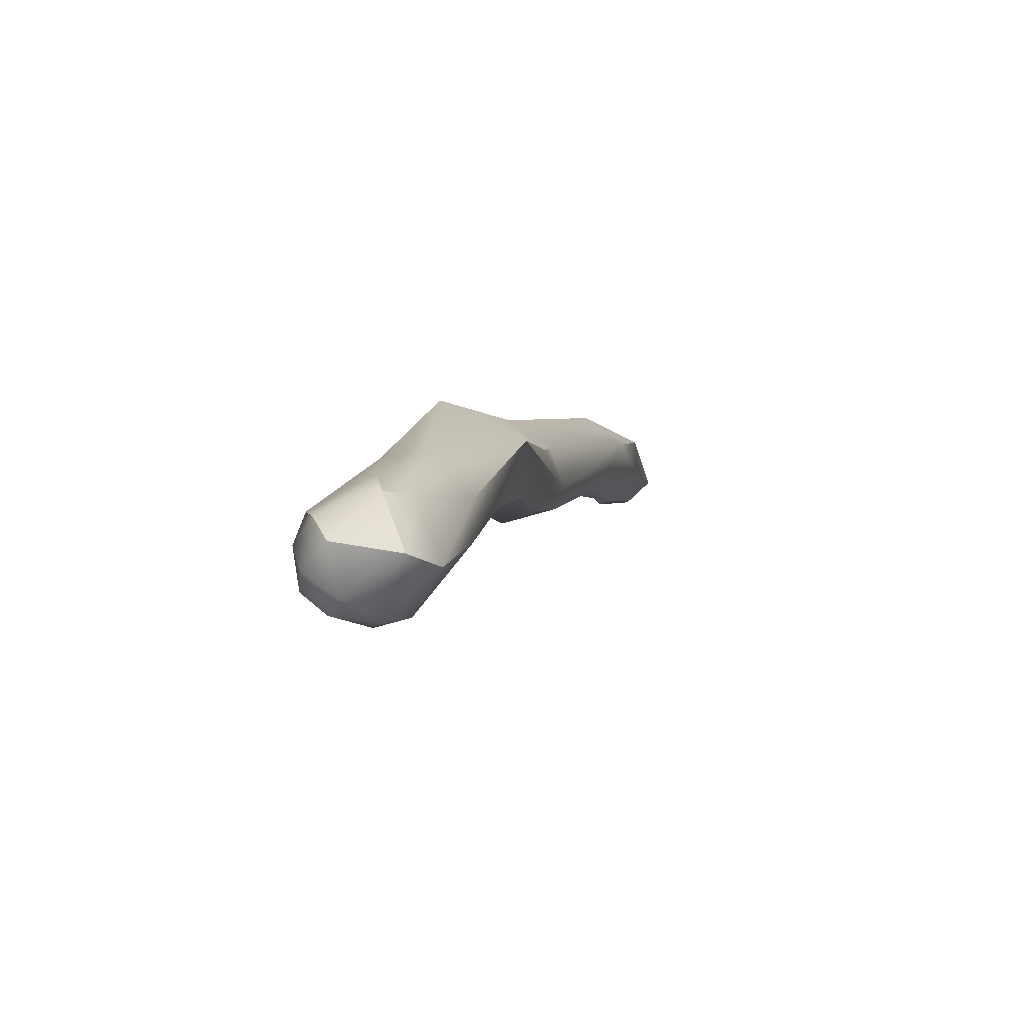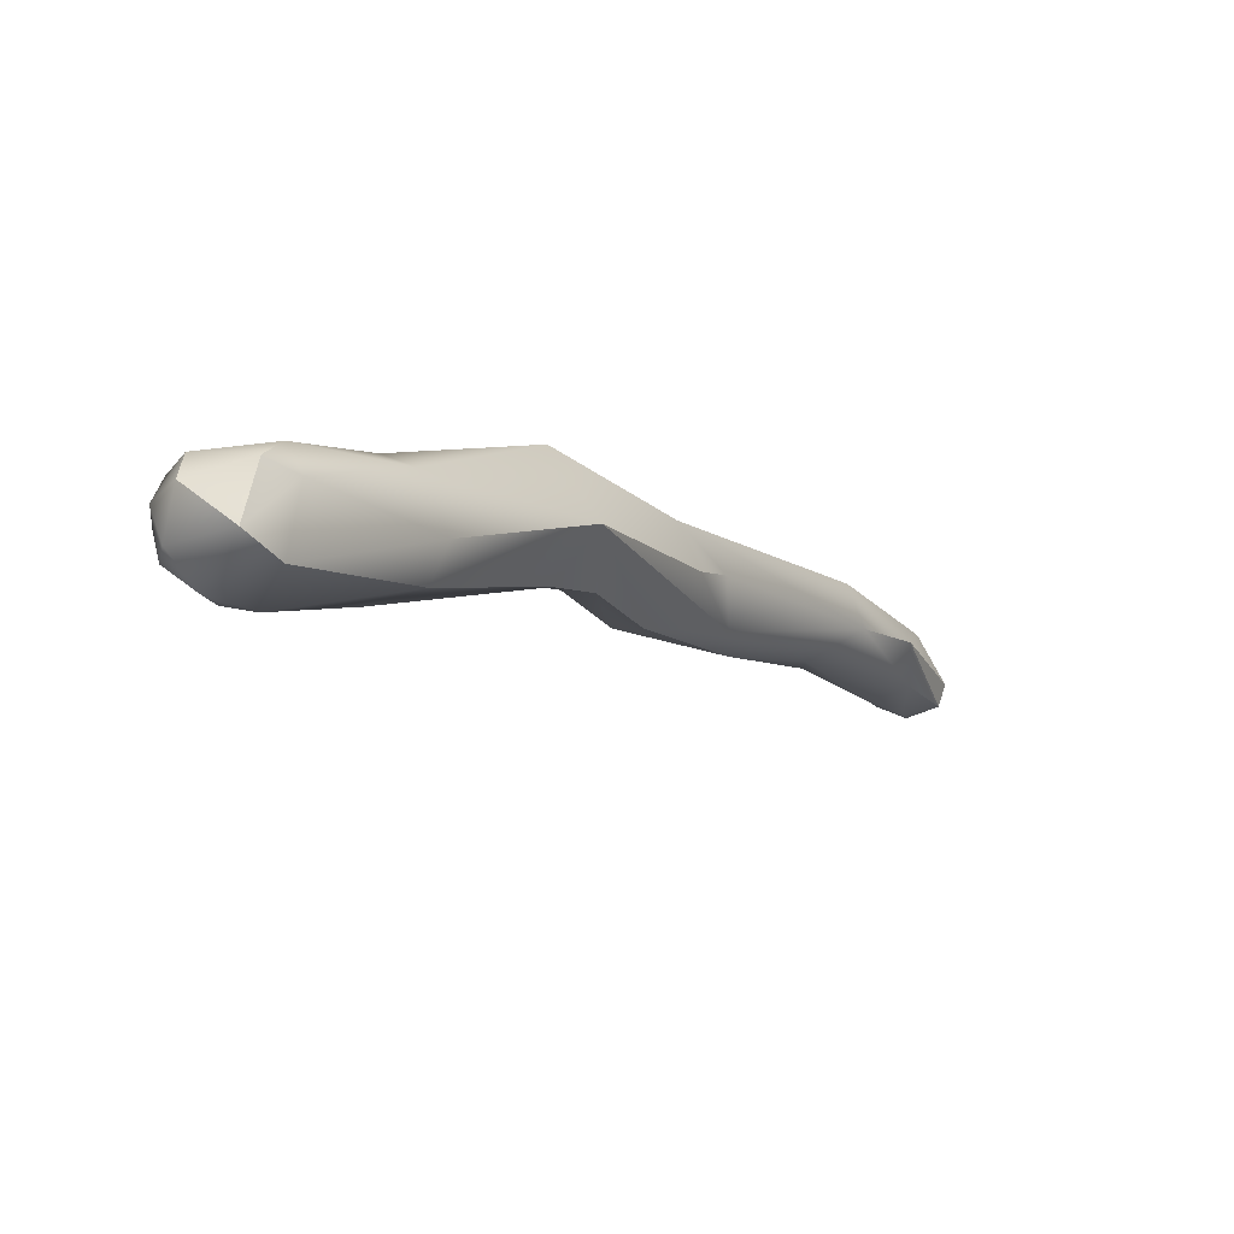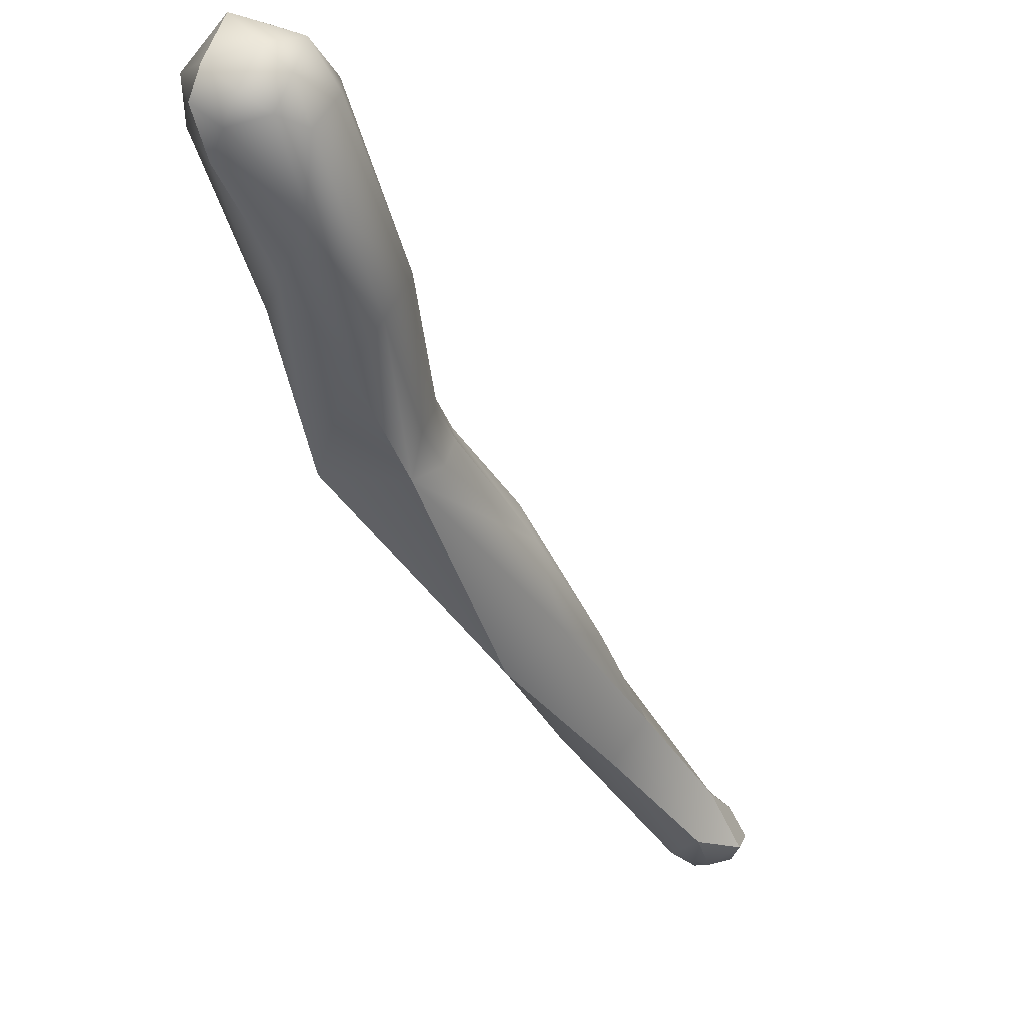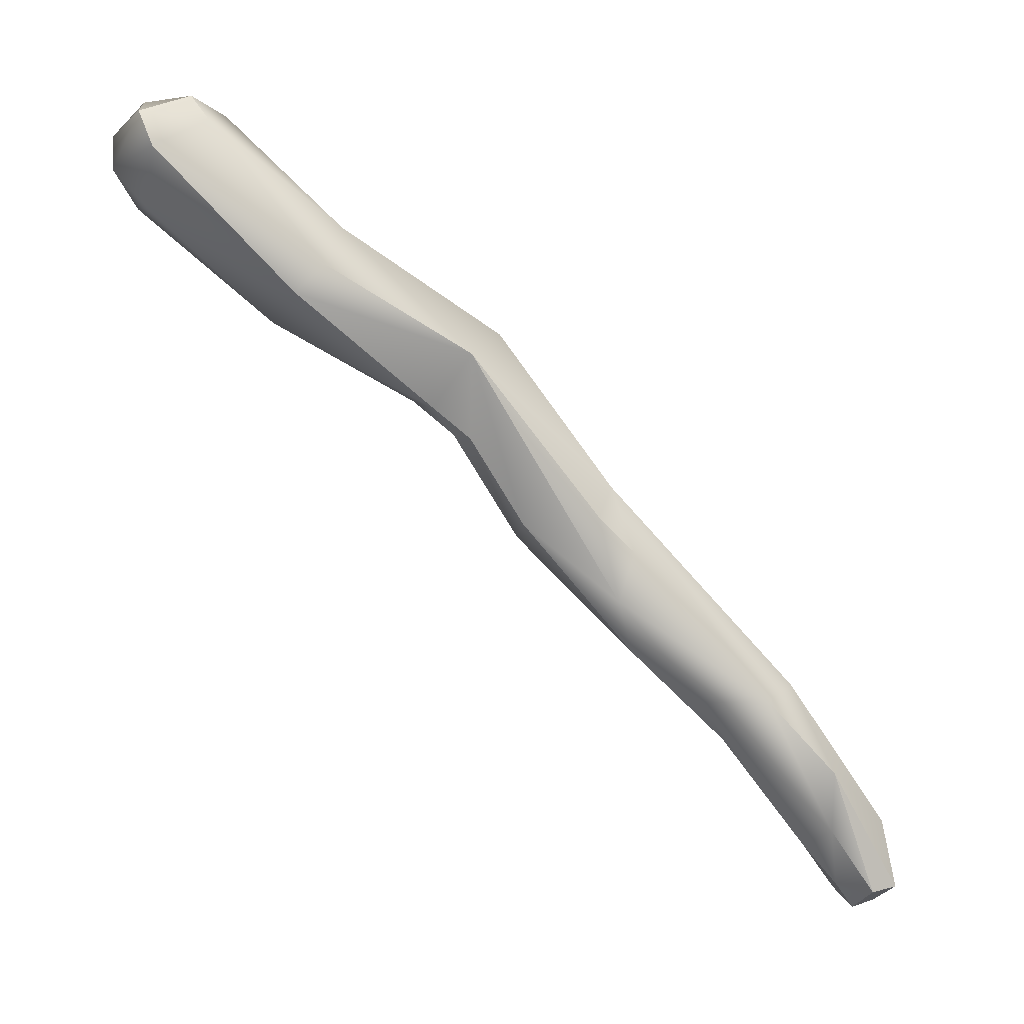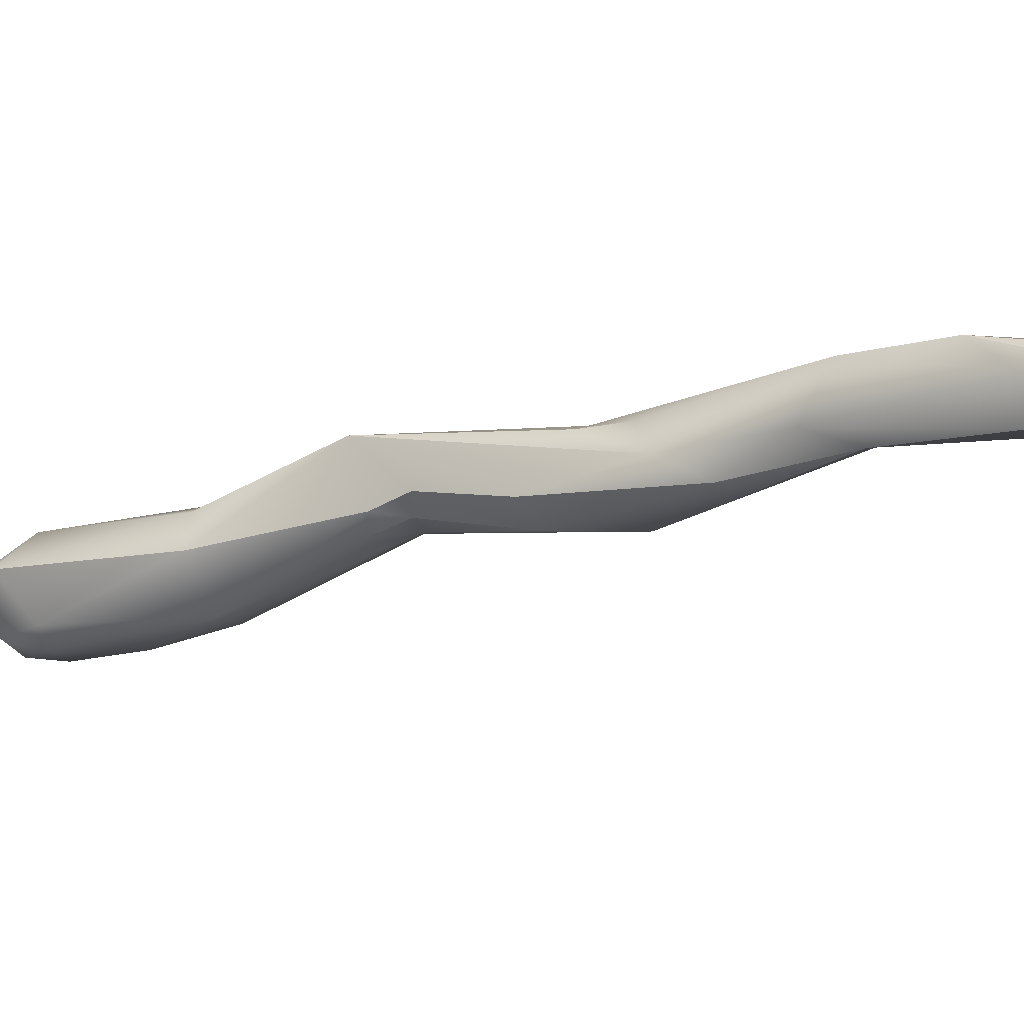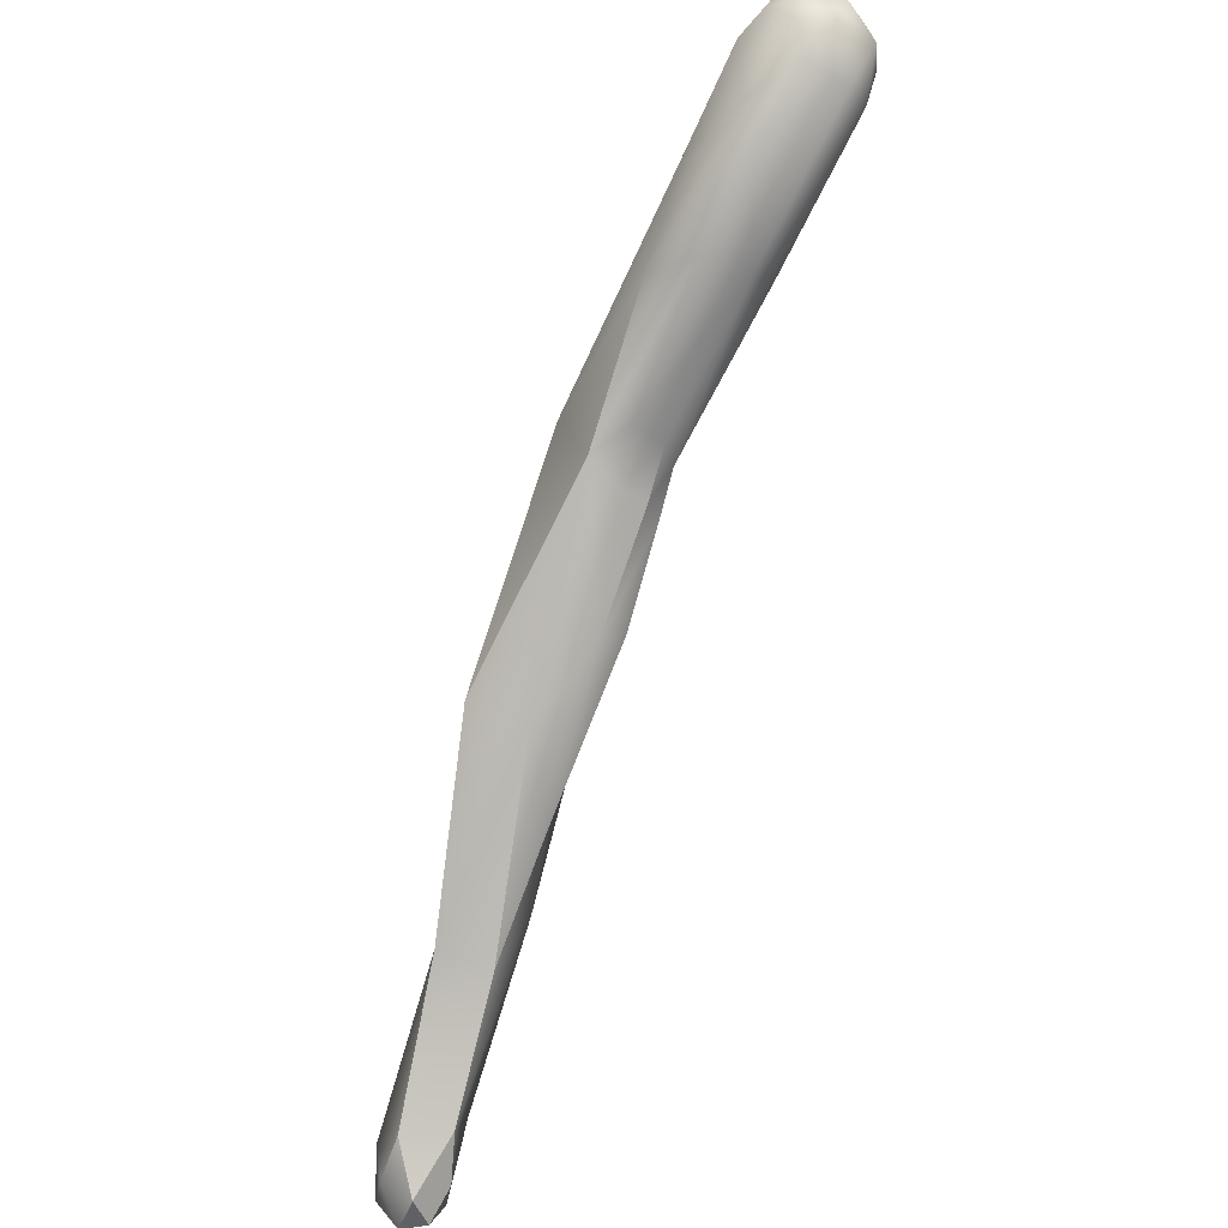
<metadata>
{"format":"obj","ext":"obj","renderer":"f3d","projection":"perspective","resolution":1024,"background":"white","views":[{"elev":52.7,"azim":-107.0,"up":"+Y"},{"elev":50.5,"azim":-75.7,"up":"+Y"},{"elev":-68.4,"azim":-118.5,"up":"+Z"},{"elev":16.4,"azim":-31.9,"up":"+Y"},{"elev":43.5,"azim":-40.6,"up":"+Z"},{"elev":-34.2,"azim":-156.2,"up":"+Y"}]}
</metadata>
<code>
v 65.75 -120.4 1180
v 65.92 -120.6 1180
v 65.89 -120.4 1180
v 66.09 -120.6 1180
v 66.09 -120.4 1180
v 66.47 -121 1180
v 66.47 -120.7 1180
v 66.7 -121 1180
v 66.92 -121.4 1181
v 66.91 -120.8 1180
v 65.9 -120.6 1181
v 66.7 -121.4 1181
v 66.69 -121.2 1181
v 66.88 -121 1181
v 67.14 -120.8 1181
v 65.85 -120.2 1180
v 66.08 -120.2 1180
v 66.08 -119.9 1180
v 66.28 -120.2 1180
v 66.28 -120 1180
v 66.5 -120.2 1180
v 65.88 -120.2 1181
v 65.88 -120 1181
v 66.26 -119.9 1181
v 66.3 -120 1181
v 66.5 -120 1181
v 68.65 -123.7 1182
v 67.67 -122.2 1182
v 67.58 -121.9 1181
v 67.48 -122 1181
v 67.51 -122 1182
v 67.78 -122.2 1181
v 67.69 -122.2 1182
v 67.98 -122.8 1182
v 67.88 -122 1181
v 68.07 -122.9 1182
v 68.52 -123.4 1182
v 68.7 -122.6 1182
v 68.52 -123.3 1182
v 68.46 -122.7 1182
v 68.69 -123 1182
v 67.28 -121.4 1181
v 67.23 -120.8 1181
v 67.68 -121.6 1182
v 68.17 -121.6 1181
v 69.61 -125.1 1183
v 69.73 -125.4 1183
v 69.88 -125.5 1183
v 69.88 -125.6 1183
v 69.88 -125.4 1184
v 69.89 -125.2 1183
v 70.08 -125.6 1183
v 70.07 -125.4 1183
v 70.24 -125.4 1183
v 70.08 -125.4 1184
v 70.13 -125.1 1183
v 68.97 -124 1183
v 69.17 -124.3 1183
v 69.28 -124 1183
v 69.46 -124.2 1183
v 69.65 -124.9 1183
v 69.68 -124.5 1183
v 69.63 -124 1183
v 70.14 -125 1183
v 68.88 -123.2 1182
v 66.69 -121.2 1181
v 66.08 -119.9 1180
v 66.28 -120 1180
v 66.5 -120.2 1180
v 65.88 -120.2 1181
v 65.88 -120 1181
v 65.88 -120 1181
v 66.26 -119.9 1181
v 66.26 -119.9 1181
v 68.65 -123.7 1182
v 67.67 -122.2 1182
v 67.51 -122 1182
v 67.69 -122.2 1182
v 67.98 -122.8 1182
v 67.88 -122 1181
v 68.7 -122.6 1182
v 68.46 -122.7 1182
v 67.68 -121.6 1182
v 67.68 -121.6 1182
v 68.17 -121.6 1181
v 68.17 -121.6 1181
v 69.61 -125.1 1183
v 69.61 -125.1 1183
v 69.73 -125.4 1183
v 69.88 -125.5 1183
v 69.88 -125.5 1183
v 69.88 -125.5 1183
v 69.88 -125.6 1183
v 69.88 -125.6 1183
v 69.88 -125.6 1183
v 69.88 -125.4 1184
v 69.88 -125.4 1184
v 69.88 -125.4 1184
v 69.89 -125.2 1183
v 69.89 -125.2 1183
v 70.08 -125.6 1183
v 70.08 -125.6 1183
v 70.08 -125.6 1183
v 70.24 -125.4 1183
v 70.24 -125.4 1183
v 70.08 -125.4 1184
v 70.08 -125.4 1184
v 70.08 -125.4 1184
v 70.08 -125.4 1184
v 69.17 -124.3 1183
v 69.17 -124.3 1183
v 69.46 -124.2 1183
v 69.68 -124.5 1183
v 69.68 -124.5 1183
v 69.63 -124 1183
v 70.14 -125 1183
v 70.14 -125 1183
v 68.88 -123.2 1182
v 68.88 -123.2 1182
g grp1
f 3 4 2
f 3 2 1
f 2 11 1
f 3 1 16
f 2 6 12
f 6 2 4
f 11 2 12
f 4 3 5
f 5 3 17
f 17 3 16
f 7 4 5
f 7 5 19
f 19 5 17
f 9 12 6
f 6 4 7
f 21 7 19
f 9 6 8
f 7 8 6
f 21 10 7
f 42 9 8
f 42 8 10
f 10 8 7
f 43 69 26
f 43 10 69
f 11 22 1
f 12 13 11
f 13 22 11
f 12 31 13
f 14 70 66
f 14 25 70
f 66 77 44
f 44 14 66
f 26 25 15
f 15 25 14
f 31 12 30
f 26 15 43
f 29 12 9
f 30 12 29
f 16 1 23
f 16 18 17
f 18 16 23
f 19 17 20
f 20 17 18
f 68 67 24
f 67 71 24
f 20 21 19
f 26 69 68
f 26 68 24
f 22 23 1
f 25 72 70
f 25 73 72
f 25 26 74
f 58 37 60
f 57 59 39
f 27 57 39
f 27 110 57
f 32 36 28
f 35 32 29
f 29 32 30
f 32 28 30
f 30 76 31
f 76 33 31
f 78 44 77
f 34 33 36
f 36 32 35
f 36 33 76
f 78 79 44
f 80 42 45
f 36 75 34
f 39 44 79
f 39 40 83
f 75 36 37
f 27 39 79
f 84 82 38
f 75 37 111
f 35 37 36
f 45 65 80
f 85 81 118
f 119 37 35
f 60 37 119
f 41 39 59
f 38 82 41
f 41 40 39
f 38 41 59
f 9 42 35
f 35 29 9
f 43 45 10
f 84 15 14
f 10 45 42
f 15 86 43
f 84 86 15
f 84 38 86
f 46 61 57
f 48 49 47
f 51 90 87
f 48 47 88
f 93 50 89
f 61 46 89
f 61 96 62
f 61 89 50
f 97 55 113
f 91 53 52
f 94 92 101
f 91 99 53
f 102 98 95
f 98 102 106
f 114 107 64
f 53 54 52
f 103 104 108
f 100 56 53
f 53 56 54
f 54 56 116
f 117 109 105
f 51 58 60
f 63 38 59
f 87 58 51
f 57 110 46
f 59 57 61
f 56 100 112
f 62 59 61
f 115 56 112
f 114 63 59
f 56 115 116
f 64 63 114
f 112 118 115
f 115 118 81

</code>
